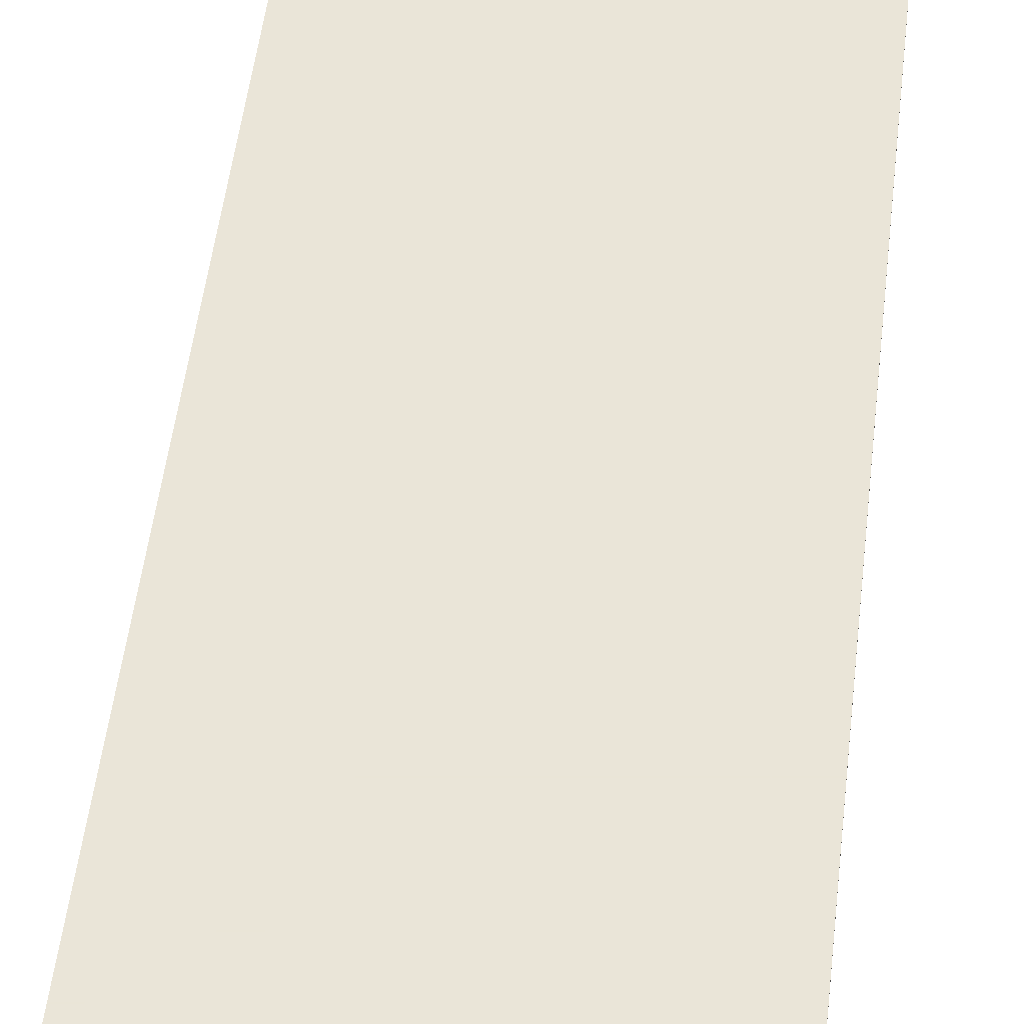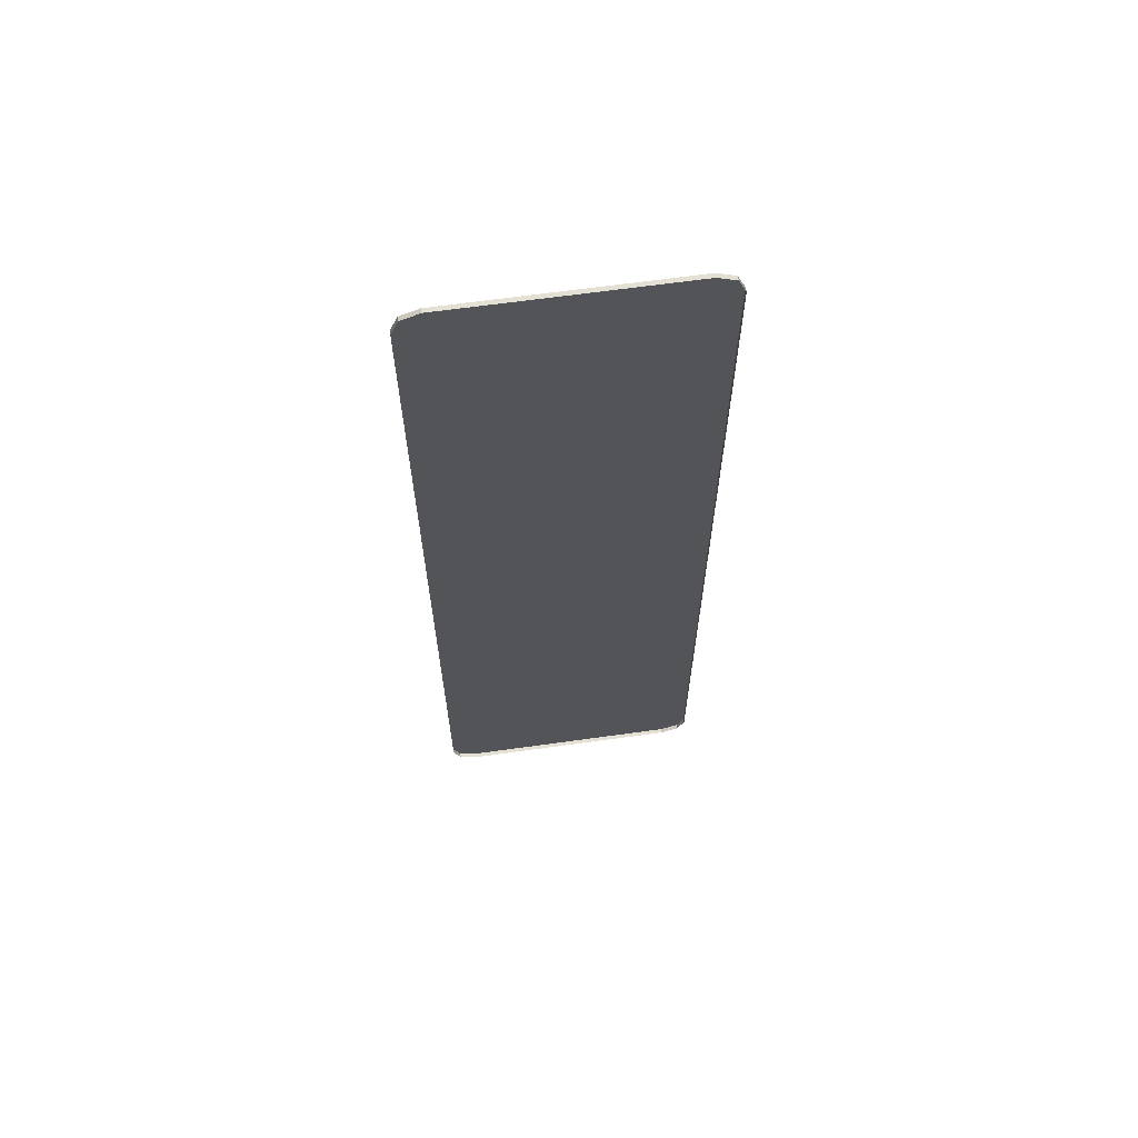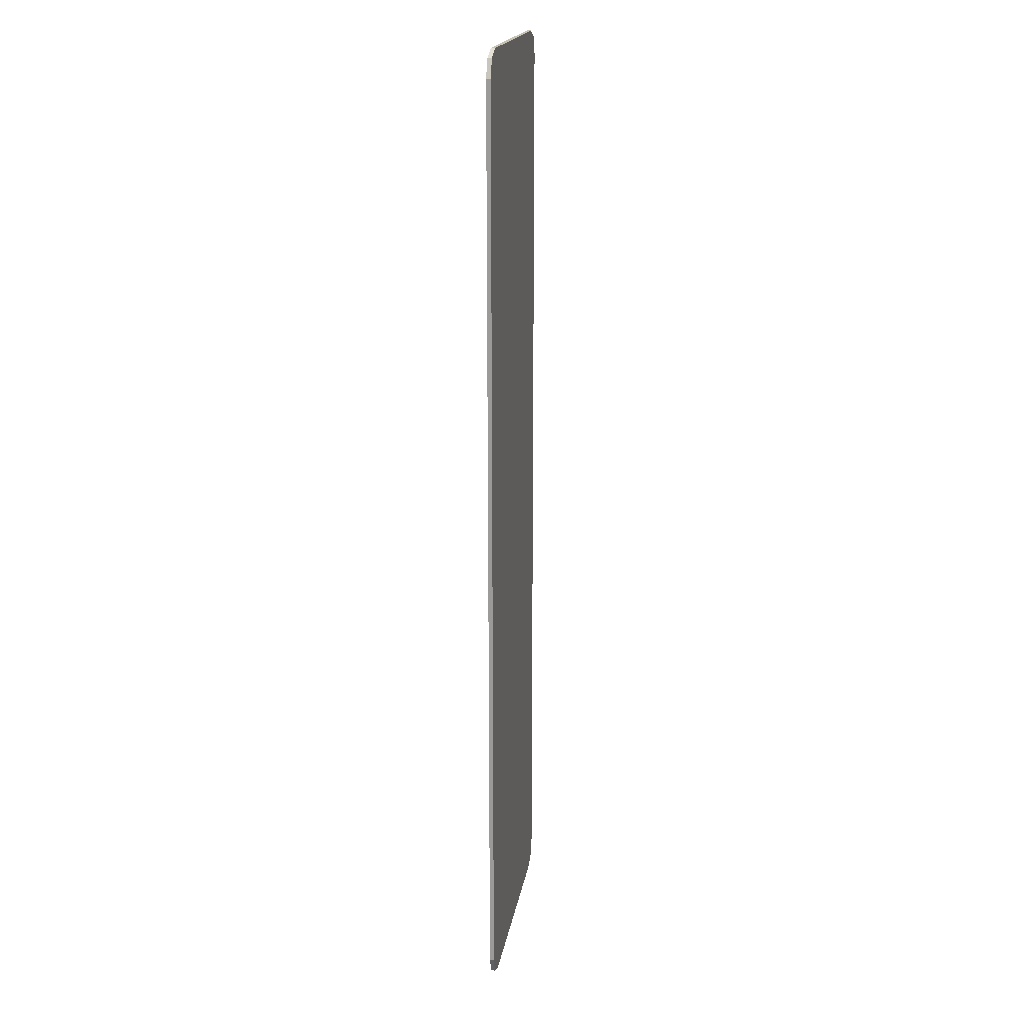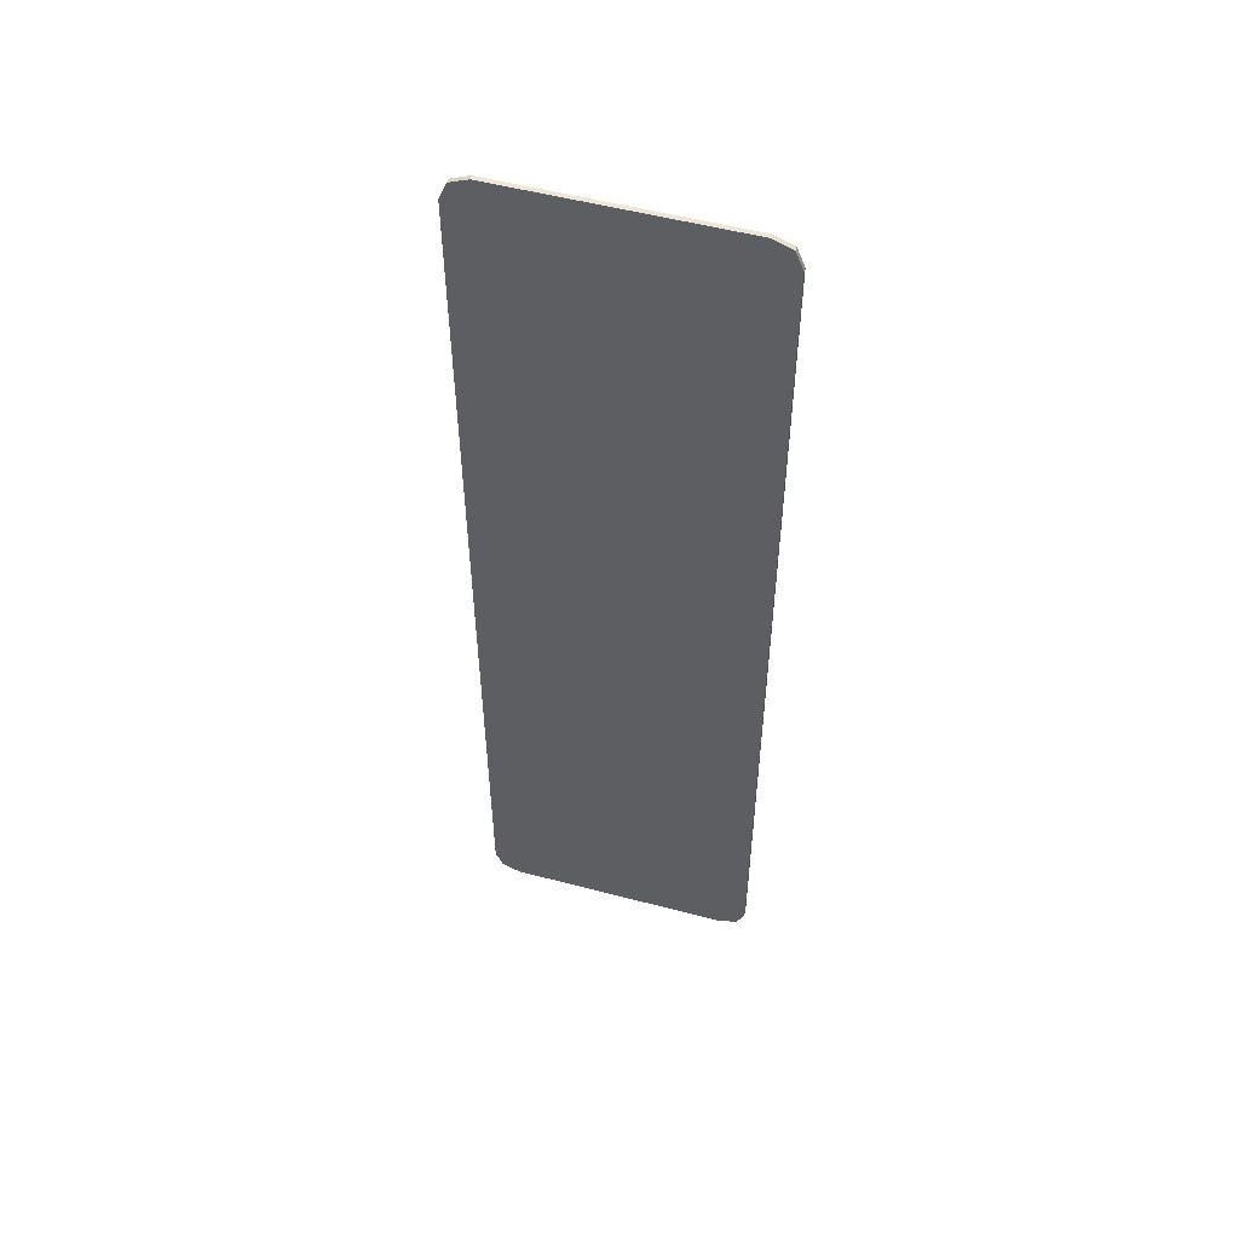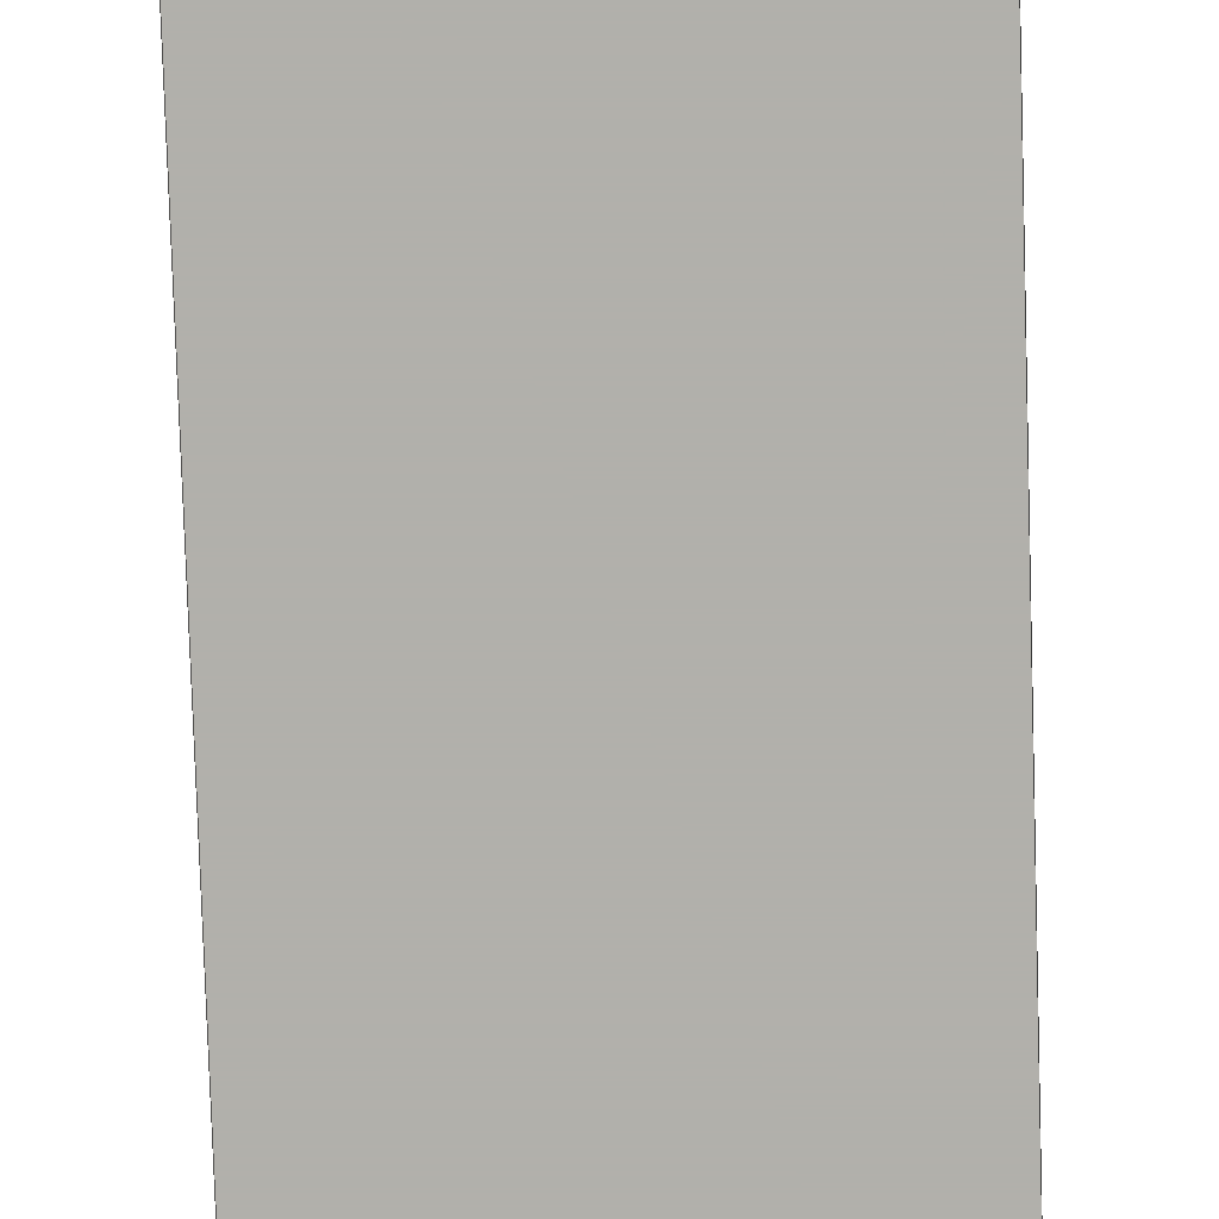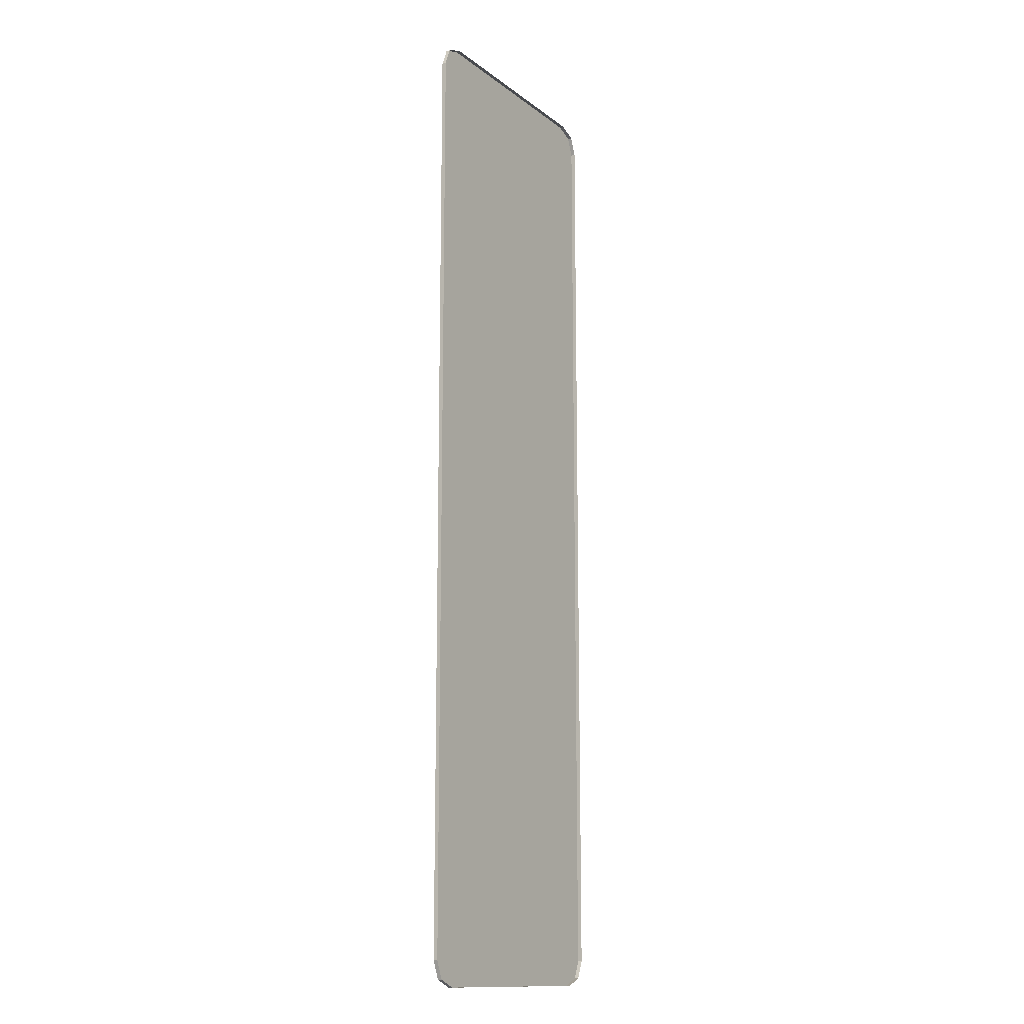
<metadata>
{"format":"obj","ext":"obj","renderer":"f3d","projection":"perspective","resolution":1024,"background":"white","views":[{"elev":44.5,"azim":6.0,"up":"+Y"},{"elev":65.3,"azim":-8.0,"up":"+Z"},{"elev":18.8,"azim":99.2,"up":"+Z"},{"elev":53.6,"azim":-164.3,"up":"+Z"},{"elev":-78.5,"azim":1.8,"up":"+Y"},{"elev":-13.9,"azim":-57.7,"up":"+Z"}]}
</metadata>
<code>
v -0.325 0 3.943
v -0.378 0 3.921
v -0.4 0 3.868
v 0.4 0 3.868
v 0.378 0 3.921
v 0.325 0 3.943
v -0.4 0 1.123
v -0.378 0 1.07
v -0.325 0 1.048
v 0.325 0 1.048
v 0.378 0 1.07
v 0.4 0 1.123
v -0.378 0 3.921
v -0.325 0 3.943
v -0.325 -0.0125 3.943
v -0.378 -0.0125 3.921
v -0.4 0 3.868
v -0.378 0 3.921
v -0.378 -0.0125 3.921
v -0.4 -0.0125 3.868
v 0.378 0 3.921
v 0.4 0 3.868
v 0.4 -0.0125 3.868
v 0.378 -0.0125 3.921
v 0.325 0 3.943
v 0.378 0 3.921
v 0.378 -0.0125 3.921
v 0.325 -0.0125 3.943
v -0.378 0 1.07
v -0.4 0 1.123
v -0.4 -0.0125 1.123
v -0.378 -0.0125 1.07
v -0.325 0 1.048
v -0.378 0 1.07
v -0.378 -0.0125 1.07
v -0.325 -0.0125 1.048
v 0.378 0 1.07
v 0.325 0 1.048
v 0.325 -0.0125 1.048
v 0.378 -0.0125 1.07
v 0.4 0 1.123
v 0.378 0 1.07
v 0.378 -0.0125 1.07
v 0.4 -0.0125 1.123
v -0.325 0 3.943
v 0.325 0 3.943
v 0.4 0 3.868
v -0.4 0 3.868
v -0.4 0 3.868
v 0.4 0 3.868
v 0.4 0 1.123
v -0.4 0 1.123
v -0.4 0 1.123
v 0.4 0 1.123
v 0.325 0 1.048
v -0.325 0 1.048
v -0.325 0 3.943
v -0.325 -0.0125 3.943
v 0.325 -0.0125 3.943
v 0.325 0 3.943
v -0.4 0 3.868
v -0.4 -0.0125 3.504
v -0.4 -0.0125 3.868
v 0.4 0 3.868
v 0.4 -0.0125 3.868
v 0.4 -0.0125 3.504
v -0.4 0 3.868
v -0.4 -0.0125 2.965
v -0.4 -0.0125 3.504
v 0.4 0 3.868
v 0.4 -0.0125 3.504
v 0.4 -0.0125 2.965
v -0.4 0 3.868
v -0.4 0 1.123
v -0.4 -0.0125 2.411
v -0.4 -0.0125 2.965
v 0.4 0 3.868
v 0.4 -0.0125 2.965
v 0.4 -0.0125 2.411
v 0.4 0 1.123
v -0.4 0 1.123
v -0.4 -0.0125 1.887
v -0.4 -0.0125 2.411
v 0.4 0 1.123
v 0.4 -0.0125 2.411
v 0.4 -0.0125 1.887
v -0.4 0 1.123
v -0.4 -0.0125 1.348
v -0.4 -0.0125 1.887
v 0.4 0 1.123
v 0.4 -0.0125 1.887
v 0.4 -0.0125 1.348
v -0.4 0 1.123
v -0.4 -0.0125 1.123
v -0.4 -0.0125 1.348
v 0.4 0 1.123
v 0.4 -0.0125 1.348
v 0.4 -0.0125 1.123
v -0.325 0 1.048
v 0.325 0 1.048
v 0.325 -0.0125 1.048
v -0.325 -0.0125 1.048
g mesh7310608
f 1 3 2
g mesh7310610
f 4 6 5
g mesh7310612
f 7 9 8
g mesh7310614
f 10 12 11
g mesh7310616
f 13 15 14
f 15 13 16
f 17 19 18
f 19 17 20
g mesh7310618
f 21 23 22
f 23 21 24
f 25 27 26
f 27 25 28
g mesh7310620
f 29 31 30
f 31 29 32
f 33 35 34
f 35 33 36
g mesh7310622
f 37 39 38
f 39 37 40
f 41 43 42
f 43 41 44
f 45 46 47
f 47 48 45
f 49 50 51
f 51 52 49
f 53 54 55
f 55 56 53
f 57 58 59
f 59 60 57
f 61 62 63
f 64 65 66
f 67 68 69
f 70 71 72
f 73 74 75
f 75 76 73
f 77 78 79
f 79 80 77
f 81 82 83
f 84 85 86
f 87 88 89
f 90 91 92
f 93 94 95
f 96 97 98
f 99 100 101
f 101 102 99

</code>
